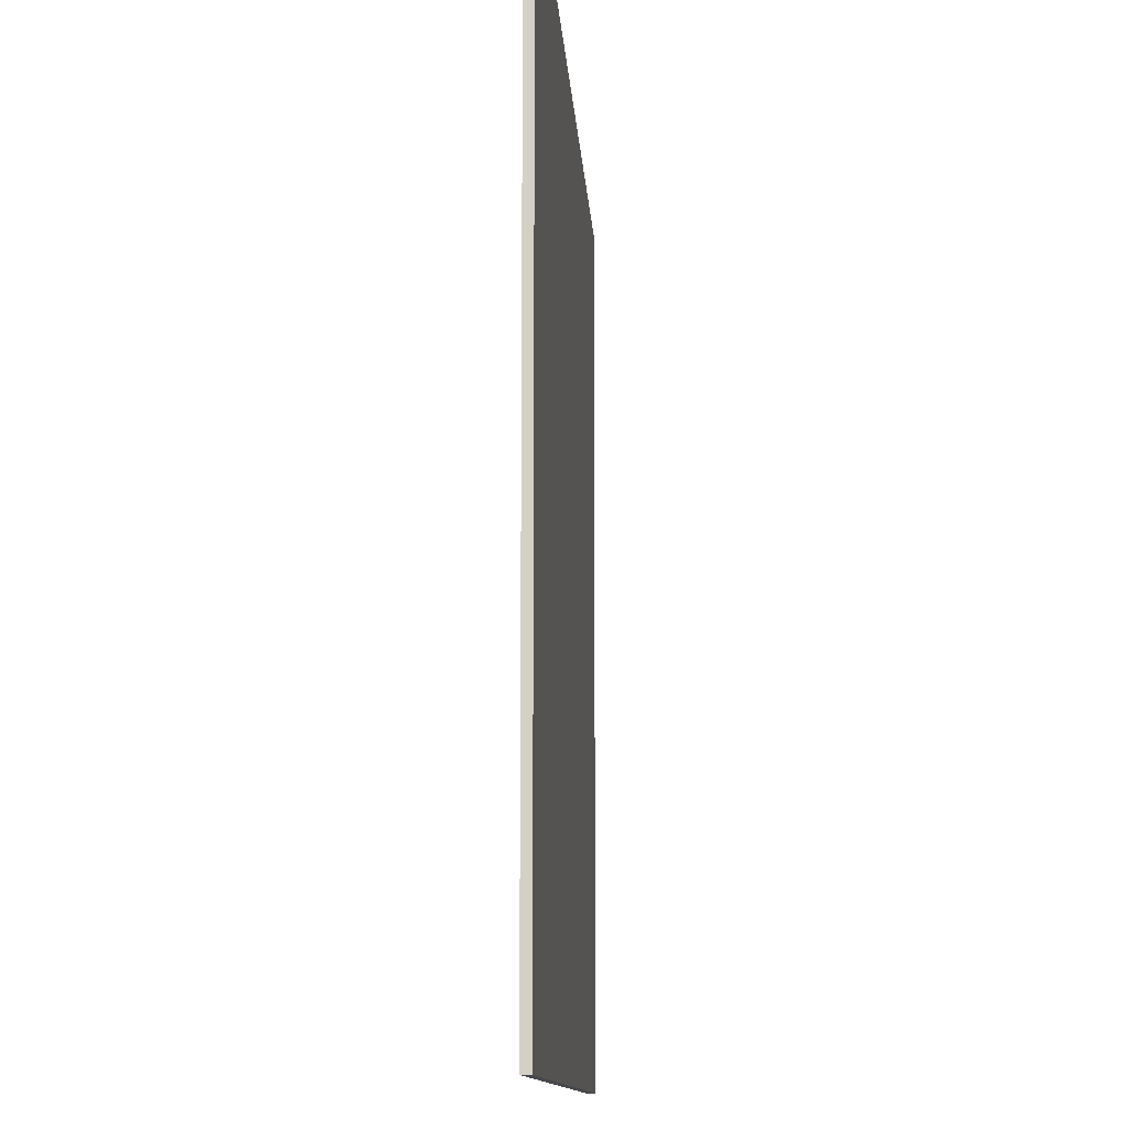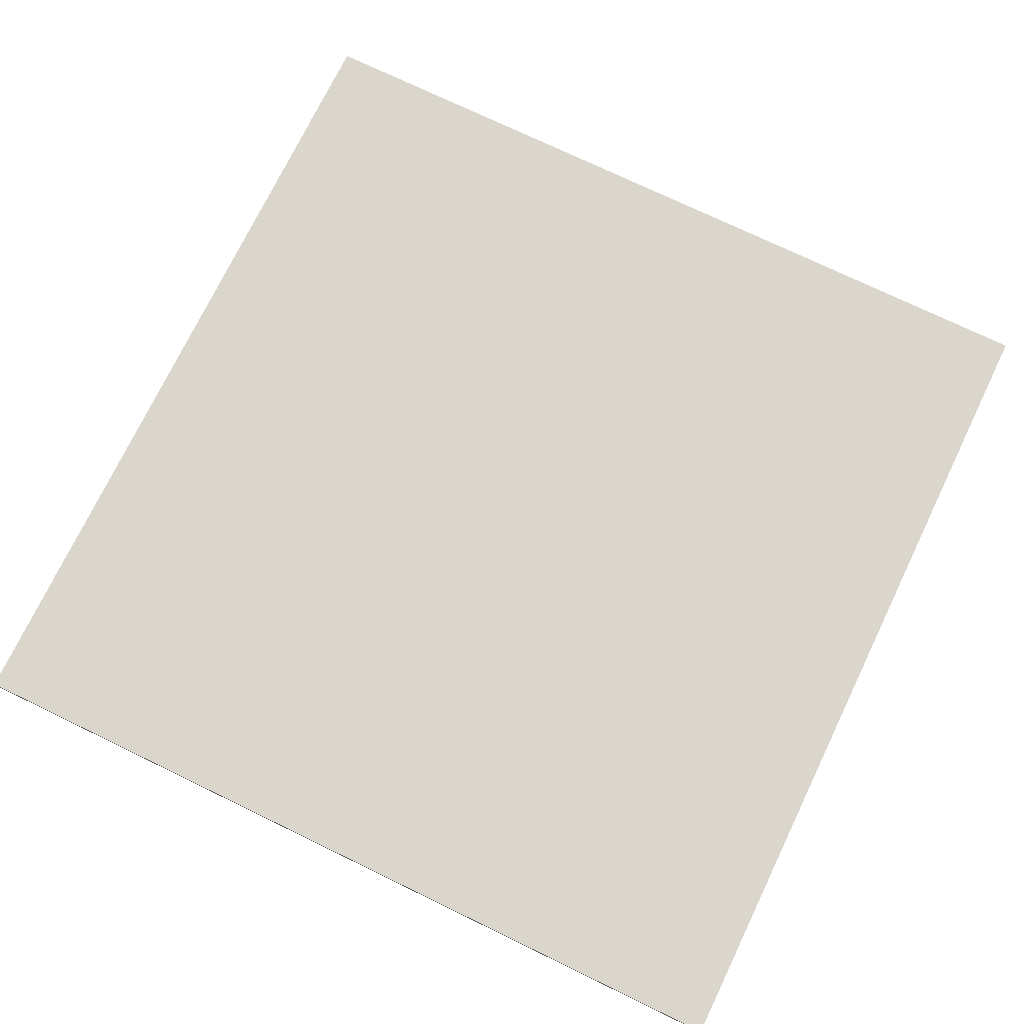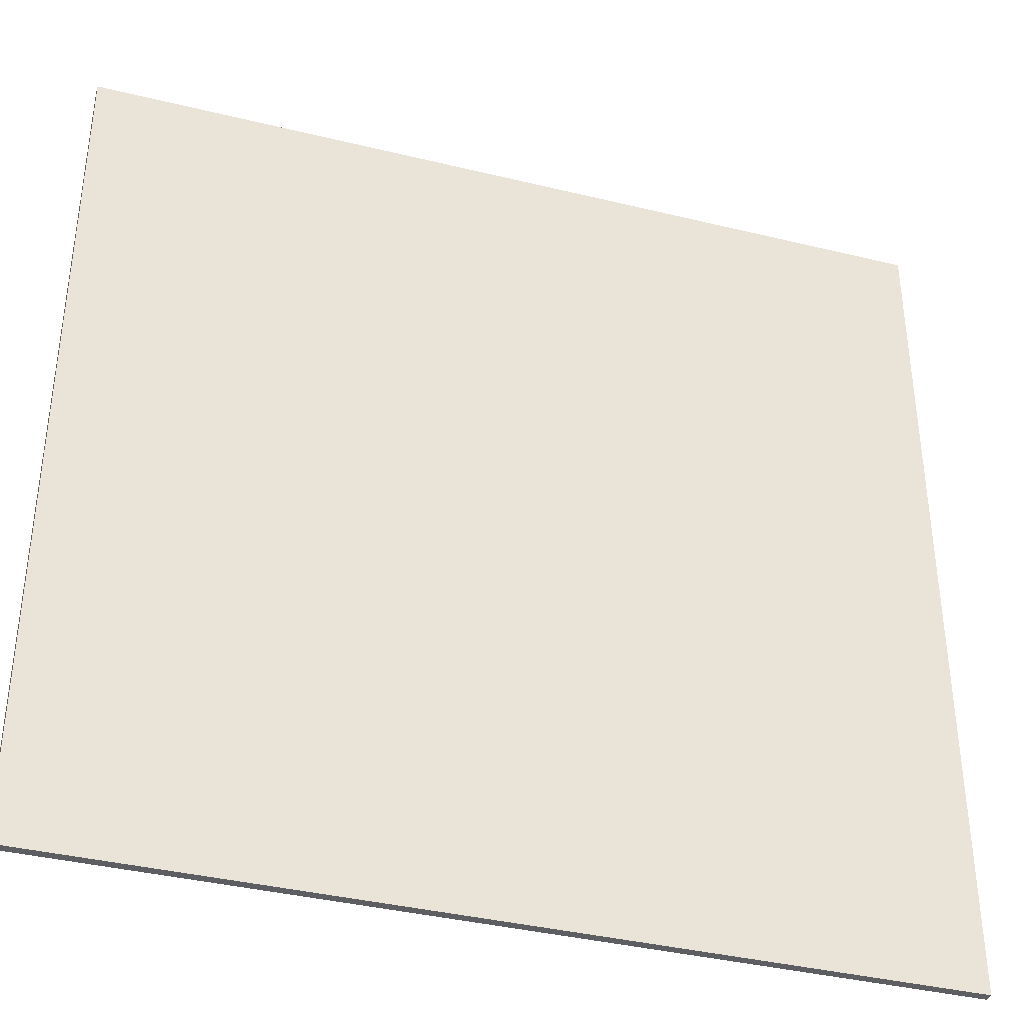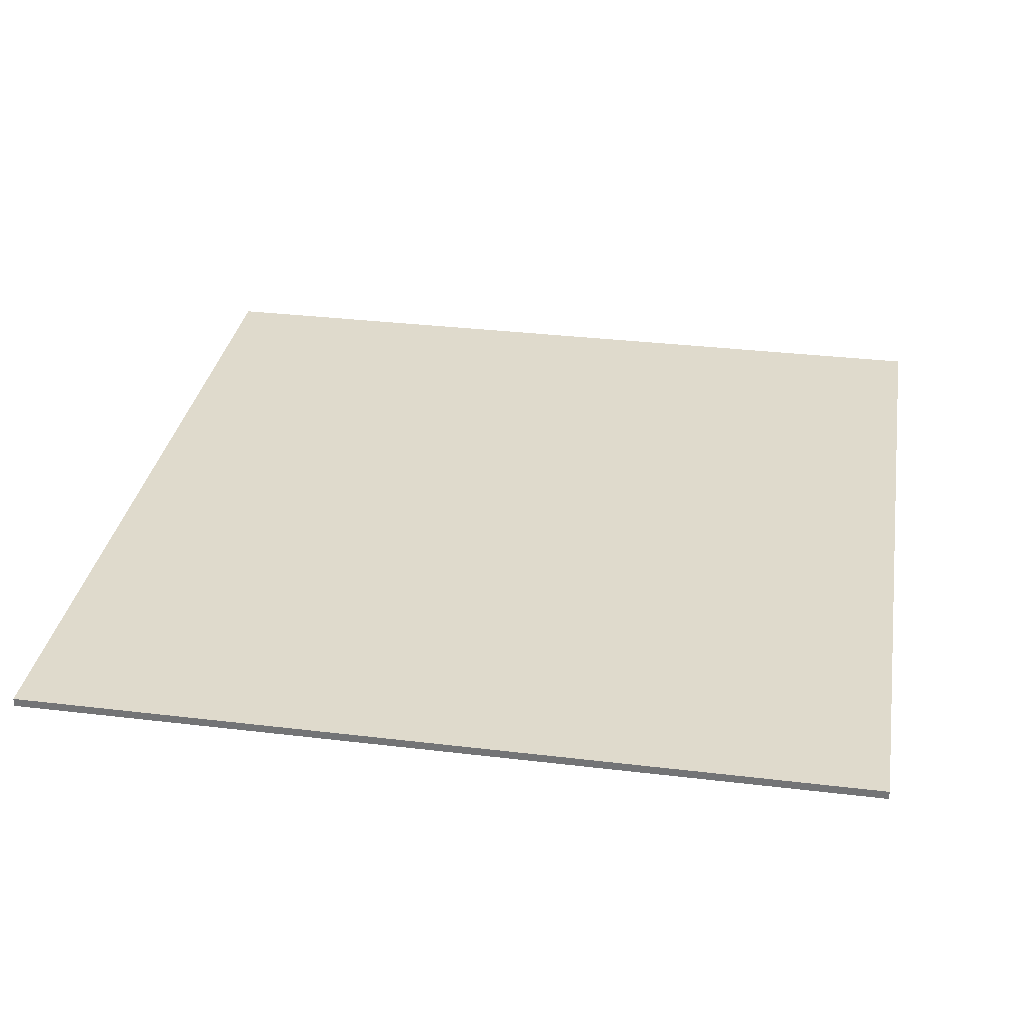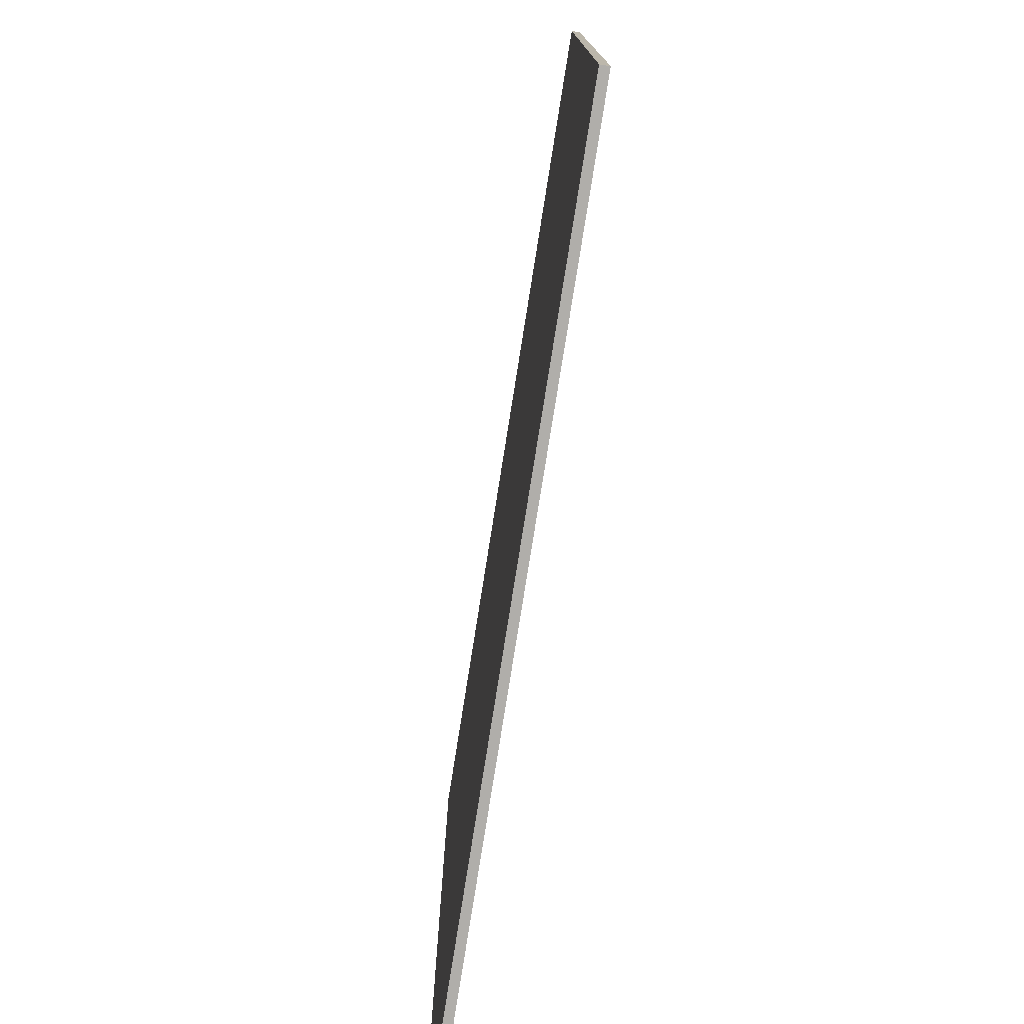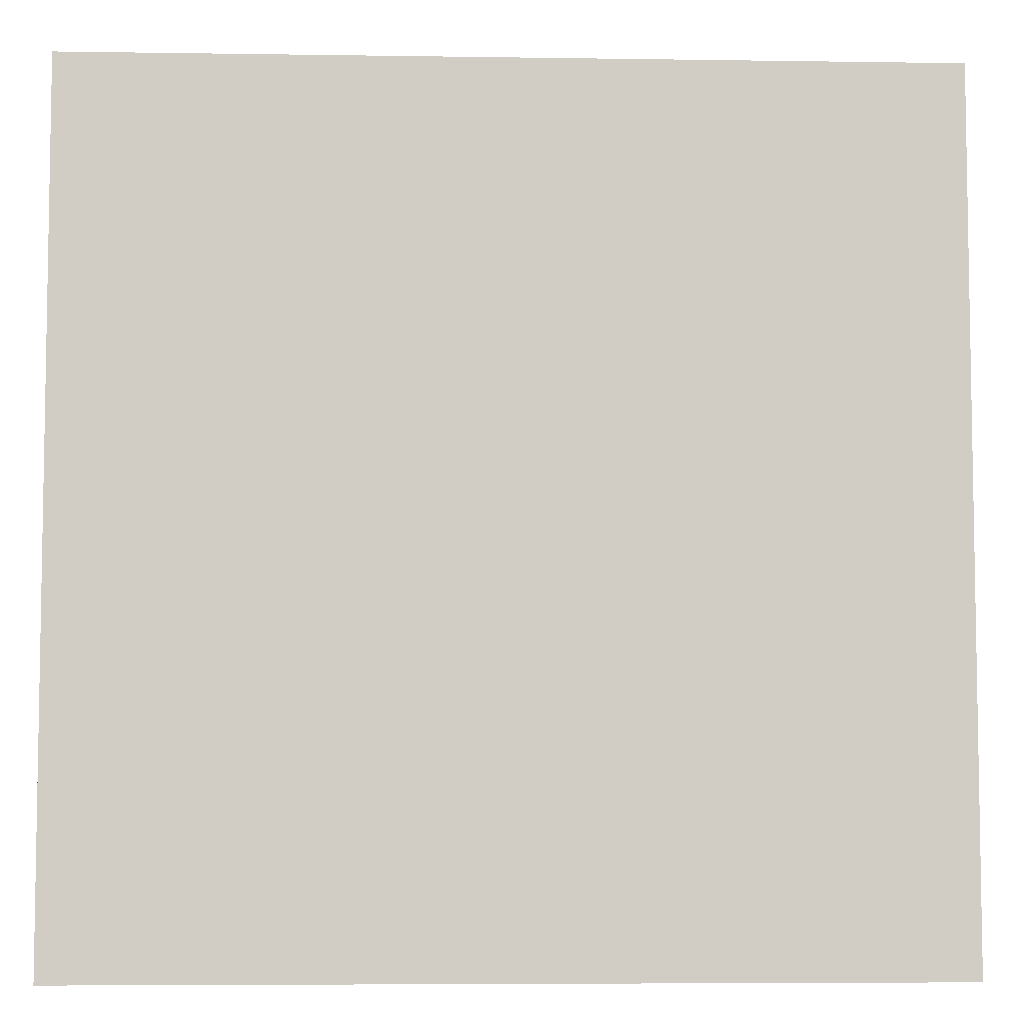
<metadata>
{"format":"obj","ext":"obj","renderer":"f3d","projection":"perspective","resolution":1024,"background":"white","views":[{"elev":-11.5,"azim":-86.6,"up":"+Z"},{"elev":74.0,"azim":115.8,"up":"+Y"},{"elev":-37.9,"azim":-17.3,"up":"+Z"},{"elev":32.4,"azim":9.5,"up":"+Y"},{"elev":-77.7,"azim":-99.0,"up":"+Z"},{"elev":-6.2,"azim":-2.6,"up":"+Z"}]}
</metadata>
<code>
o Cube.001_Cube.002
v 1000 -305 -500
v 1000 -305 500
v 0 -305 -500
v 0 -305 500
v 1000 -295 -500
v 1000 -295 500
v 0 -295 -500
v 0 -295 500
f 2 3 1
f 4 7 3
f 8 5 7
f 6 1 5
f 7 1 3
f 4 6 8
f 2 4 3
f 4 8 7
f 8 6 5
f 6 2 1
f 7 5 1
f 4 2 6

</code>
